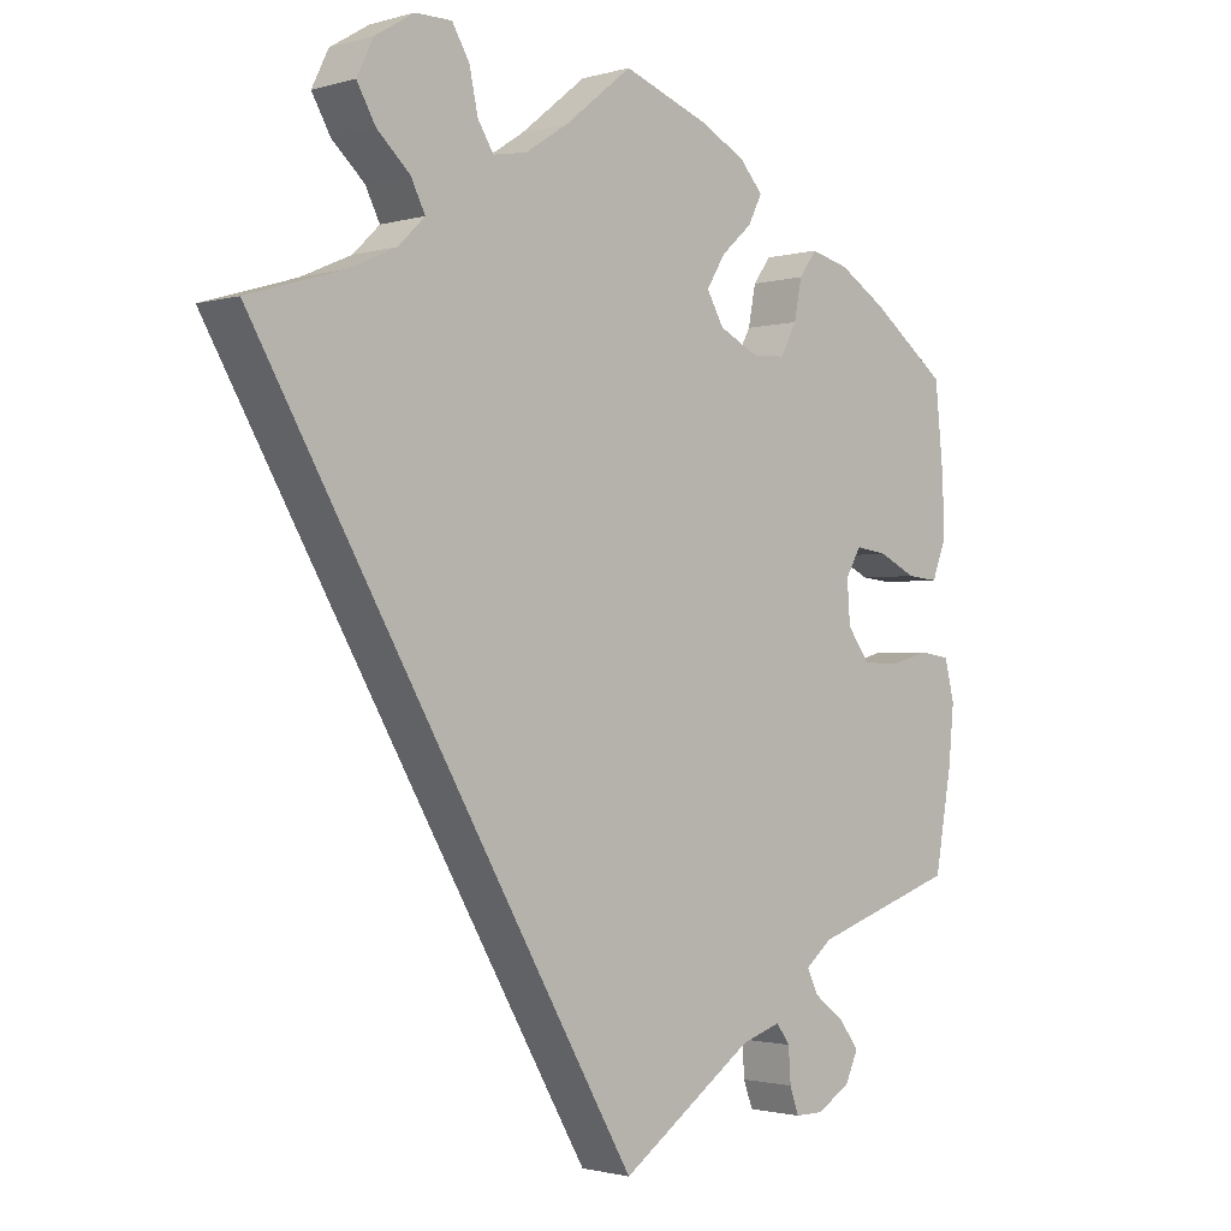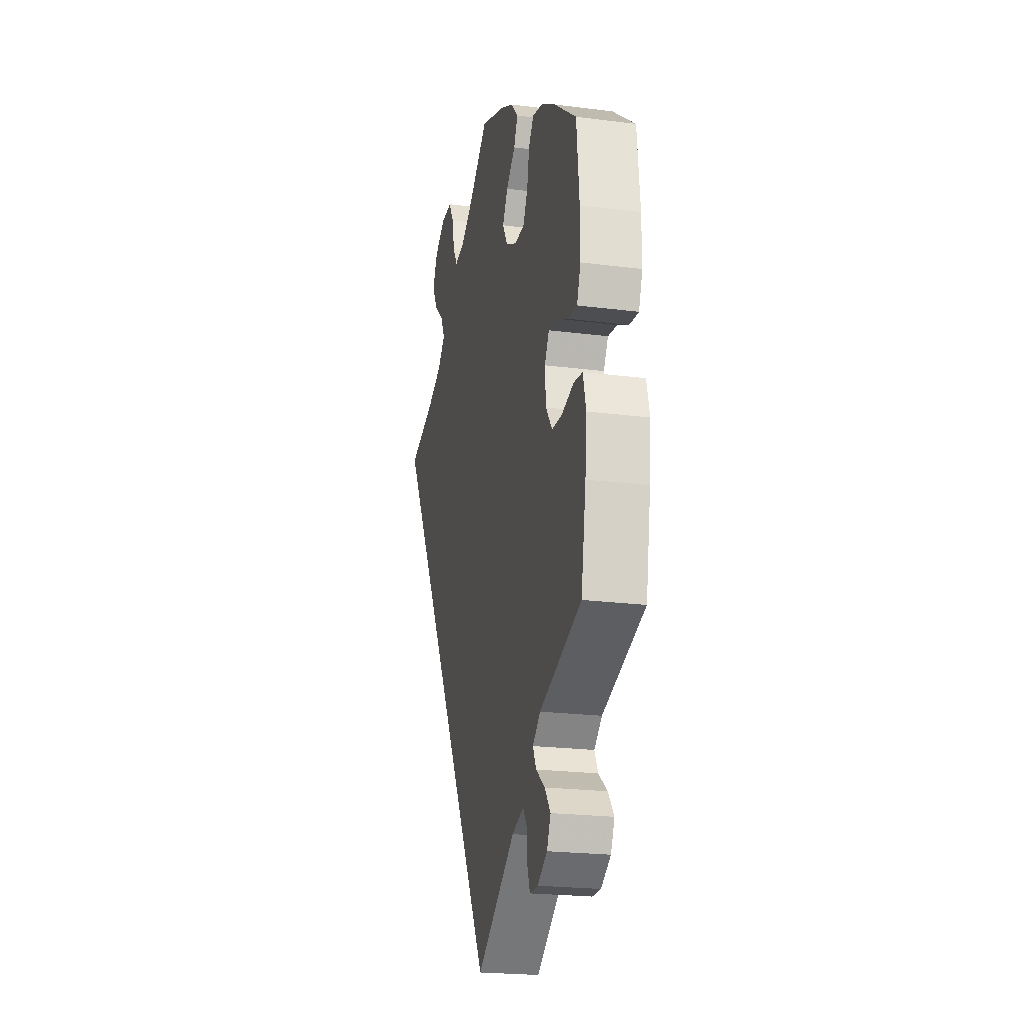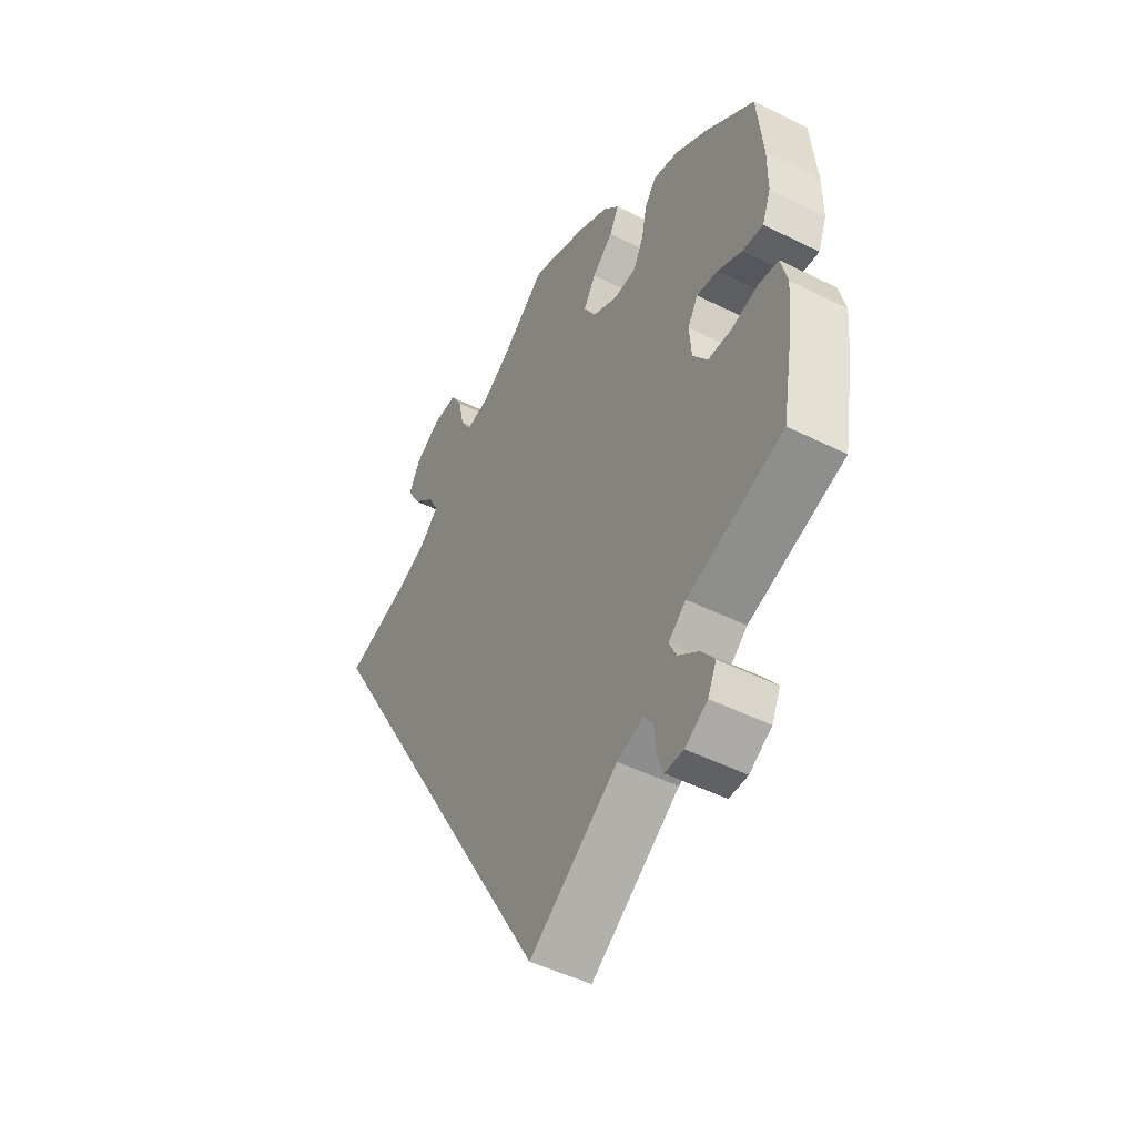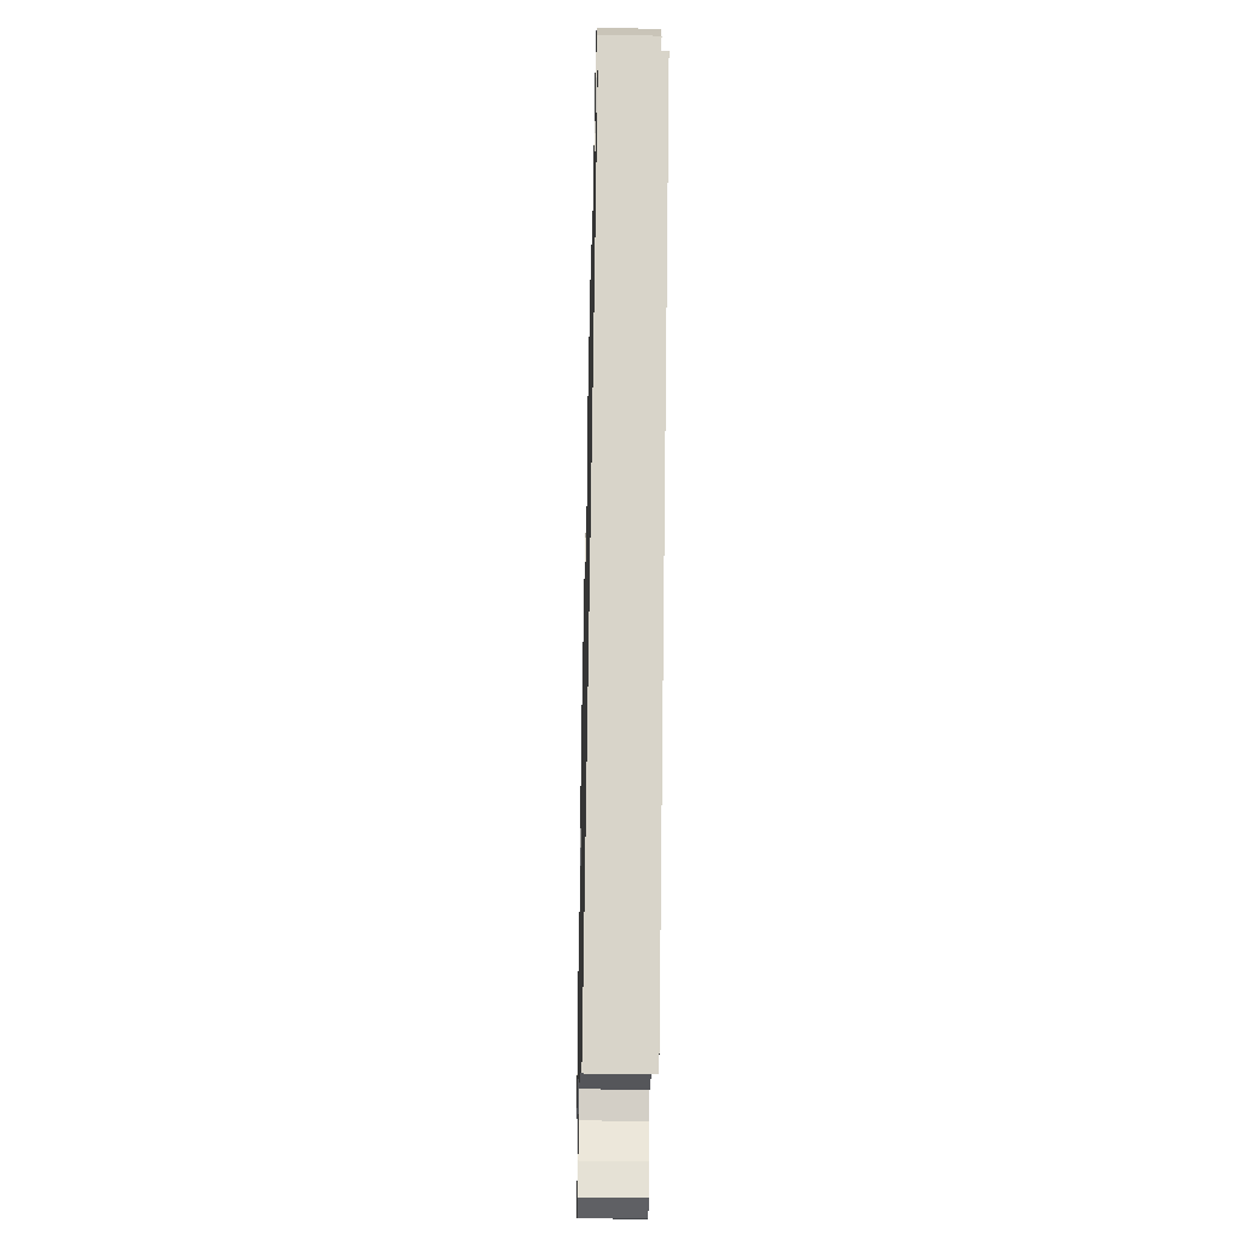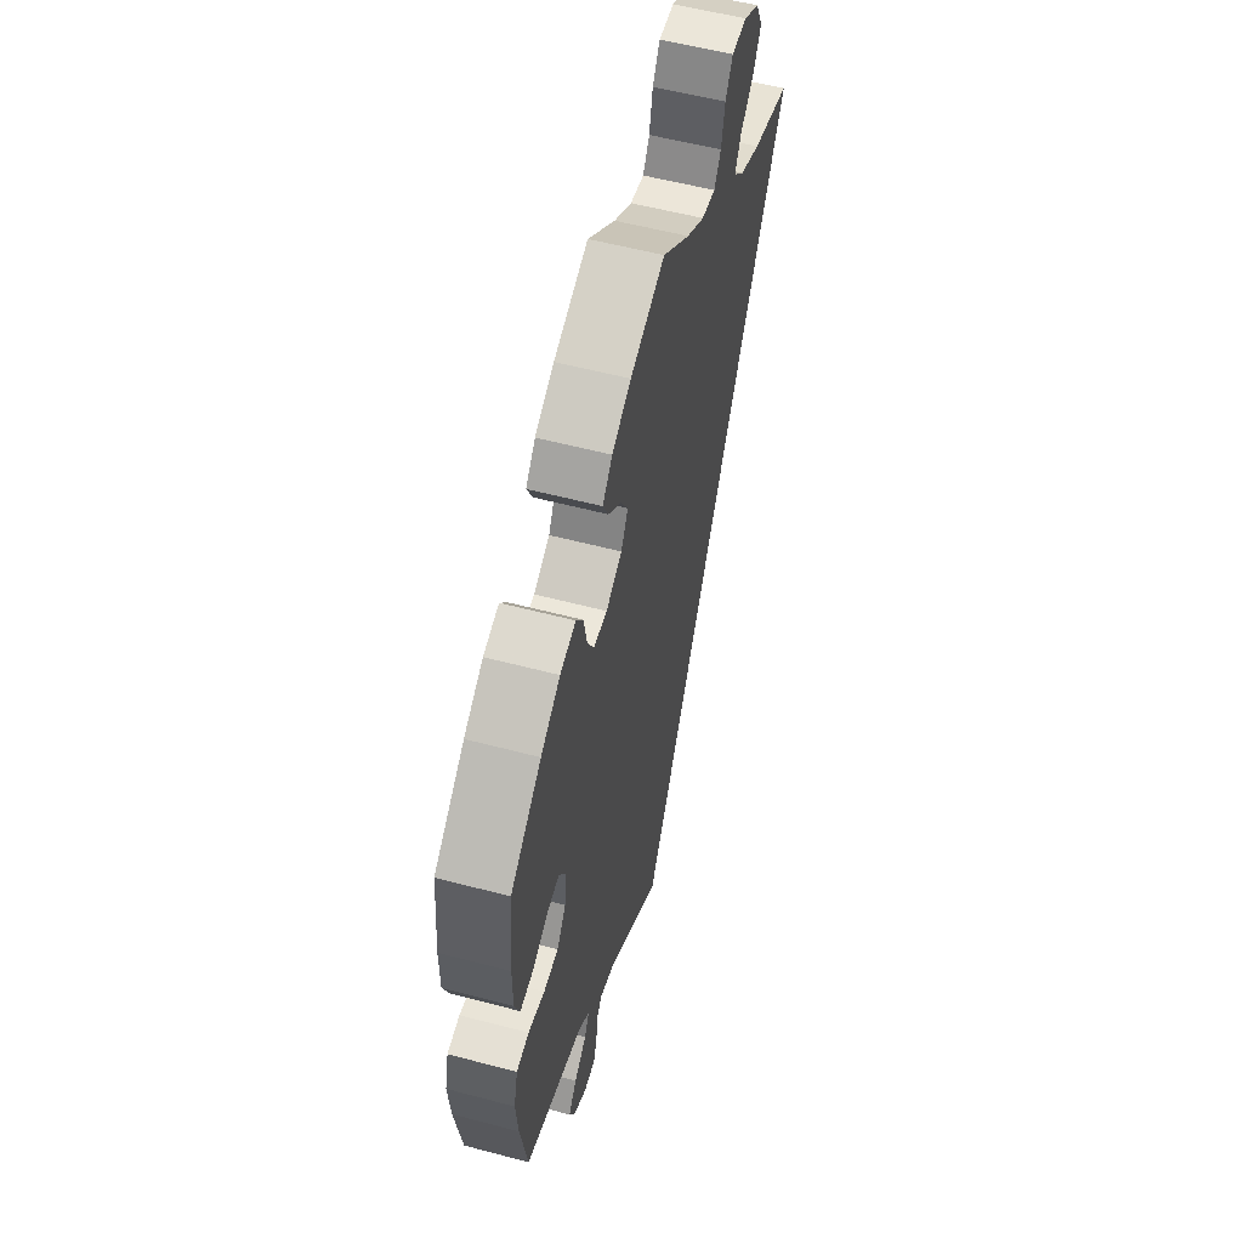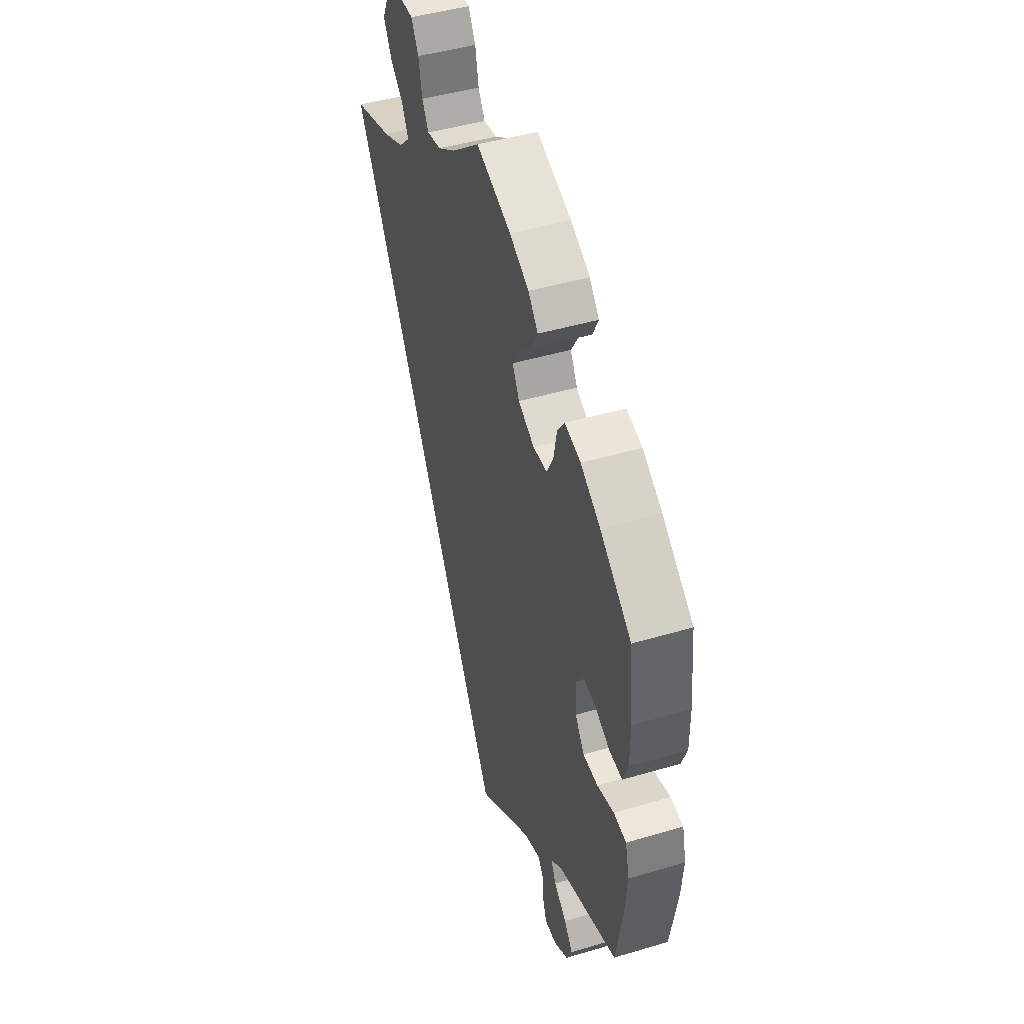
<metadata>
{"format":"obj","ext":"obj","renderer":"f3d","projection":"perspective","resolution":1024,"background":"white","views":[{"elev":-1.5,"azim":136.0,"up":"+Z"},{"elev":-22.1,"azim":-102.6,"up":"+Z"},{"elev":-48.3,"azim":-119.2,"up":"+Z"},{"elev":-43.9,"azim":88.5,"up":"+Z"},{"elev":56.2,"azim":-74.5,"up":"+Z"},{"elev":45.5,"azim":-108.9,"up":"+Z"}]}
</metadata>
<code>
v -0.175 0.07 -0.455
v -0.227 0.07 -0.438
v -0.245 0.07 -0.463
v -0.248 0.07 -0.508
v -0.26 0.07 -0.542
v -0.297 0.07 -0.542
v -0.341 0.07 -0.515
v -0.358 0.07 -0.478
v -0.332 0.07 -0.443
v -0.292 0.07 -0.412
v -0.277 0.07 -0.381
v -0.312 0.07 -0.352
v -0.501 0.07 -0.289
v -0.523 0.07 -0.163
v -0.53 0.07 -0.088
v -0.517 0.07 -0.036
v -0.477 0.07 -0.03
v -0.424 0.07 -0.044
v -0.377 0.07 -0.042
v -0.348 0.07 -0.002
v -0.344 0.07 0.053
v -0.364 0.07 0.088
v -0.406 0.07 0.082
v -0.455 0.07 0.058
v -0.496 0.07 0.054
v -0.513 0.07 0.098
v -0.513 0.07 0.169
v -0.501 0.07 0.289
v -0.402 0.07 0.365
v -0.34 0.07 0.404
v -0.29 0.07 0.417
v -0.267 0.07 0.385
v -0.257 0.07 0.334
v -0.236 0.07 0.294
v -0.192 0.07 0.292
v -0.141 0.07 0.318
v -0.119 0.07 0.357
v -0.143 0.07 0.397
v -0.184 0.07 0.434
v -0.202 0.07 0.47
v -0.171 0.07 0.505
v -0.11 0.07 0.537
v 0 0.07 0.578
v 0.088 0.07 0.507
v 0.145 0.07 0.47
v 0.189 0.07 0.462
v 0.21 0.07 0.496
v 0.221 0.07 0.549
v 0.244 0.07 0.588
v 0.292 0.07 0.588
v 0.343 0.07 0.557
v 0.365 0.07 0.512
v 0.34 0.07 0.468
v 0.297 0.07 0.428
v 0.278 0.07 0.39
v 0.313 0.07 0.356
v 0.379 0.07 0.327
v 0.501 0.07 0.29
v 0 0.07 -0.578
v -0.175 0 -0.455
v -0.227 0 -0.438
v -0.245 0 -0.463
v -0.248 0 -0.508
v -0.26 0 -0.542
v -0.297 0 -0.542
v -0.341 0 -0.515
v -0.358 0 -0.478
v -0.332 0 -0.443
v -0.292 0 -0.412
v -0.277 0 -0.381
v -0.312 0 -0.352
v -0.501 0 -0.289
v -0.523 0 -0.163
v -0.53 0 -0.088
v -0.517 0 -0.036
v -0.477 0 -0.03
v -0.424 0 -0.044
v -0.377 0 -0.042
v -0.348 0 -0.002
v -0.344 0 0.053
v -0.364 0 0.088
v -0.406 0 0.082
v -0.455 0 0.058
v -0.496 0 0.054
v -0.513 0 0.098
v -0.513 0 0.169
v -0.501 0 0.289
v -0.402 0 0.365
v -0.34 0 0.404
v -0.29 0 0.417
v -0.267 0 0.385
v -0.257 0 0.334
v -0.236 0 0.294
v -0.192 0 0.292
v -0.141 0 0.318
v -0.119 0 0.357
v -0.143 0 0.397
v -0.184 0 0.434
v -0.202 0 0.47
v -0.171 0 0.505
v -0.11 0 0.537
v 0 0 0.578
v 0.088 0 0.507
v 0.145 0 0.47
v 0.189 0 0.462
v 0.21 0 0.496
v 0.221 0 0.549
v 0.244 0 0.588
v 0.292 0 0.588
v 0.343 0 0.557
v 0.365 0 0.512
v 0.34 0 0.468
v 0.297 0 0.428
v 0.278 0 0.39
v 0.313 0 0.356
v 0.379 0 0.327
v 0.501 0 0.29
v 0 0 -0.578
f 57 58 59 1
f 56 57 1 2
f 55 56 2 3
f 54 55 3
f 51 52 53 54
f 51 54 3
f 50 51 3
f 47 48 49 50
f 46 47 50 3
f 45 46 3
f 44 45 3
f 43 44 3
f 38 39 40 41
f 37 38 41 42
f 30 31 32 33
f 30 33 34
f 29 30 34
f 28 29 34
f 27 28 34 35
f 23 24 25 26
f 22 23 26 27
f 15 16 17 18
f 15 18 19
f 12 13 14 15
f 11 12 15 19
f 7 8 9 10
f 7 10 11
f 6 7 11
f 3 4 5 6
f 3 6 11
f 37 42 43
f 37 43 3 11
f 36 37 11
f 35 36 11
f 22 27 35
f 21 22 35
f 20 21 35 11
f 11 19 20
f 60 118 117 116
f 61 60 116 115
f 62 61 115 114
f 62 114 113
f 113 112 111 110
f 62 113 110
f 62 110 109
f 109 108 107 106
f 62 109 106 105
f 62 105 104
f 62 104 103
f 62 103 102
f 100 99 98 97
f 101 100 97 96
f 92 91 90 89
f 93 92 89
f 93 89 88
f 93 88 87
f 94 93 87 86
f 85 84 83 82
f 86 85 82 81
f 77 76 75 74
f 78 77 74
f 74 73 72 71
f 78 74 71 70
f 69 68 67 66
f 70 69 66
f 70 66 65
f 65 64 63 62
f 70 65 62
f 102 101 96
f 70 62 102 96
f 70 96 95
f 70 95 94
f 94 86 81
f 94 81 80
f 70 94 80 79
f 79 78 70
f 1 60 61 2
f 2 61 62 3
f 3 62 63 4
f 4 63 64 5
f 5 64 65 6
f 6 65 66 7
f 7 66 67 8
f 8 67 68 9
f 9 68 69 10
f 10 69 70 11
f 11 70 71 12
f 12 71 72 13
f 13 72 73 14
f 14 73 74 15
f 15 74 75 16
f 16 75 76 17
f 17 76 77 18
f 18 77 78 19
f 19 78 79 20
f 20 79 80 21
f 21 80 81 22
f 22 81 82 23
f 23 82 83 24
f 24 83 84 25
f 25 84 85 26
f 26 85 86 27
f 27 86 87 28
f 28 87 88 29
f 29 88 89 30
f 30 89 90 31
f 31 90 91 32
f 32 91 92 33
f 33 92 93 34
f 34 93 94 35
f 35 94 95 36
f 36 95 96 37
f 37 96 97 38
f 38 97 98 39
f 39 98 99 40
f 40 99 100 41
f 41 100 101 42
f 42 101 102 43
f 43 102 103 44
f 44 103 104 45
f 45 104 105 46
f 46 105 106 47
f 47 106 107 48
f 48 107 108 49
f 49 108 109 50
f 50 109 110 51
f 51 110 111 52
f 52 111 112 53
f 53 112 113 54
f 54 113 114 55
f 55 114 115 56
f 56 115 116 57
f 57 116 117 58
f 58 117 118 59
f 59 118 60 1

</code>
